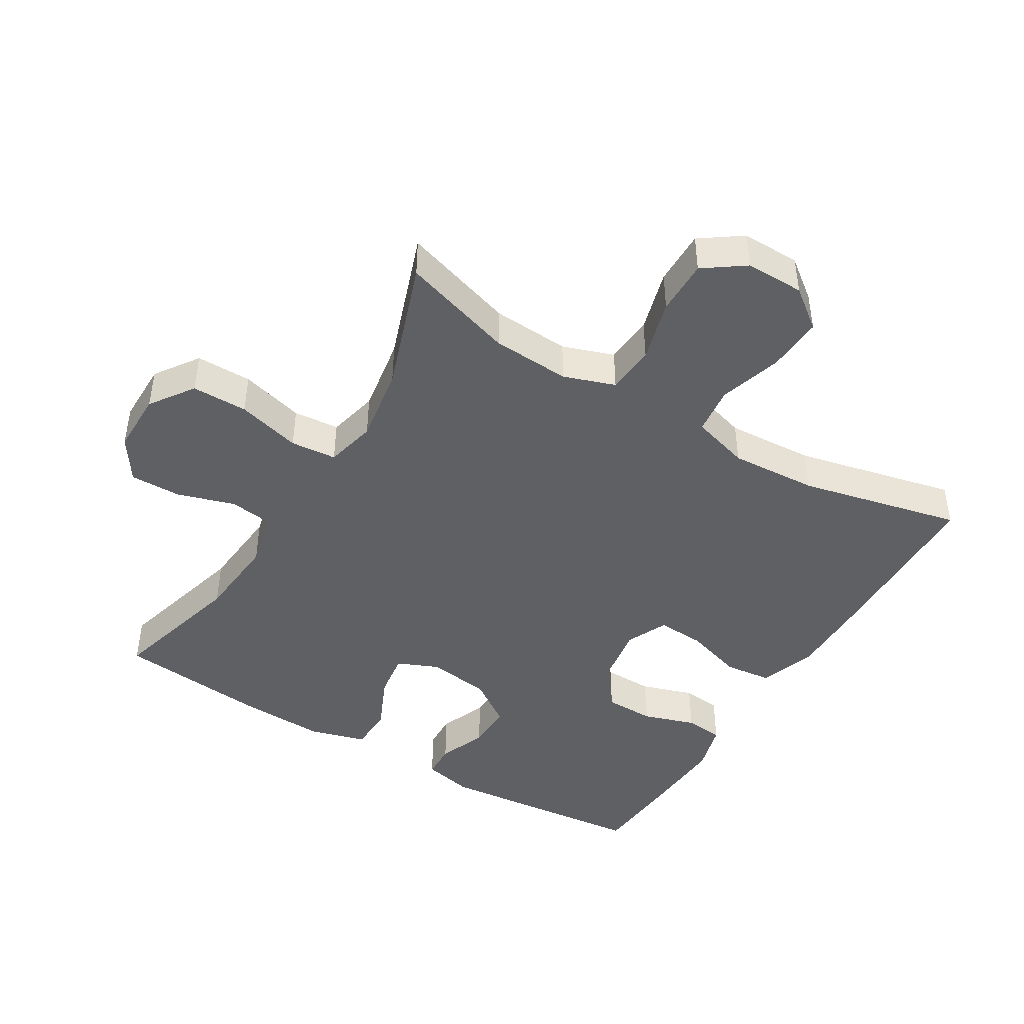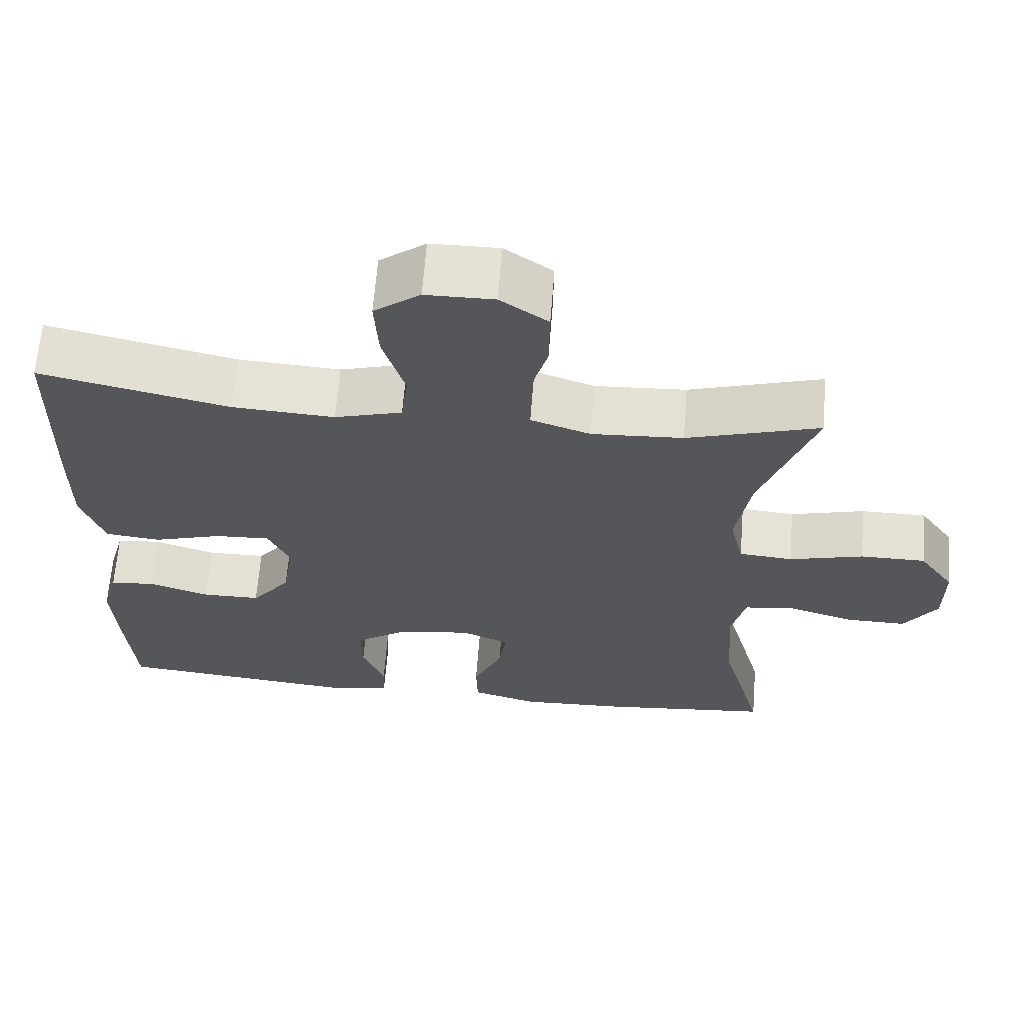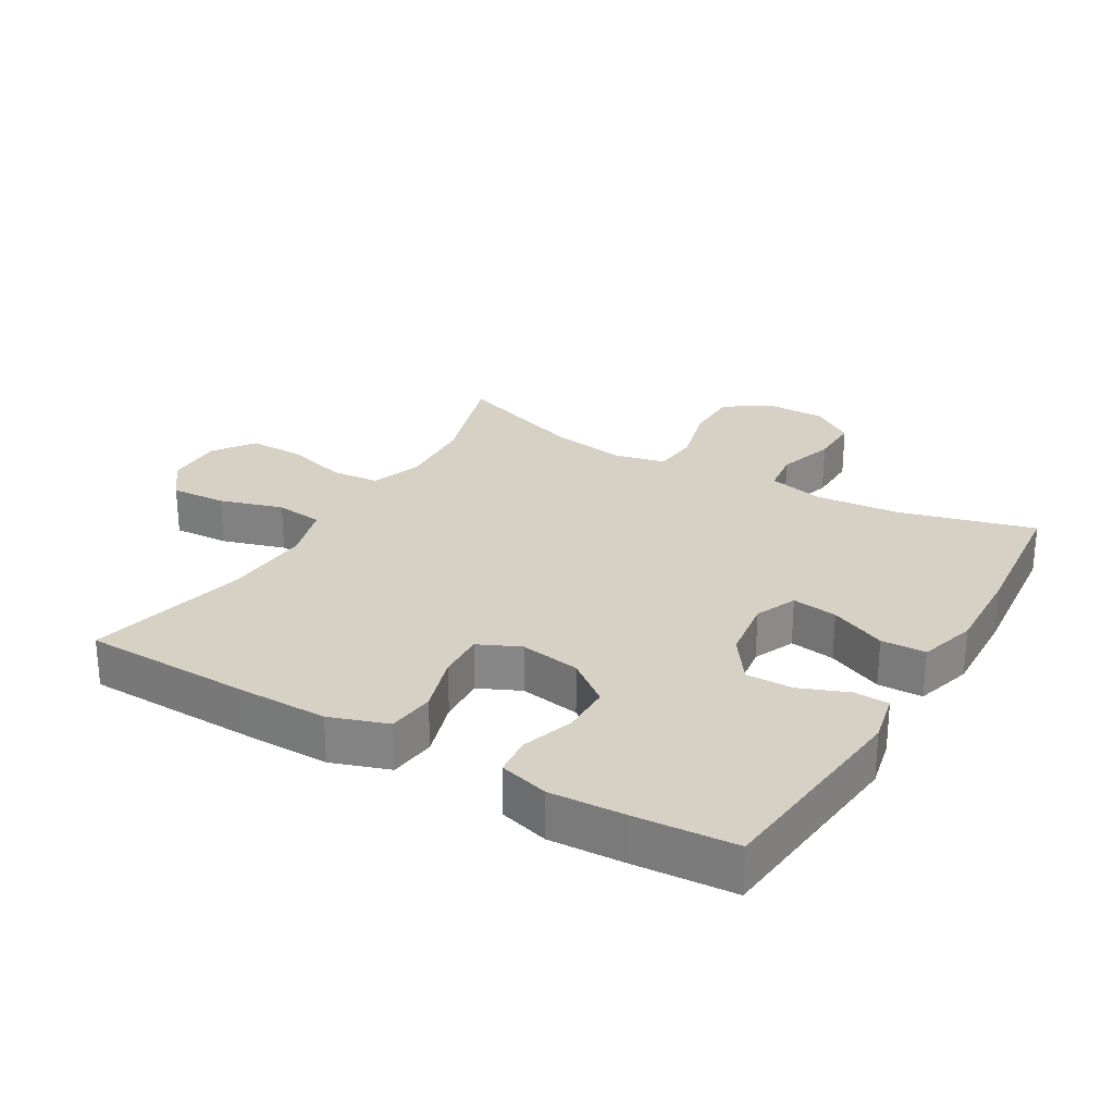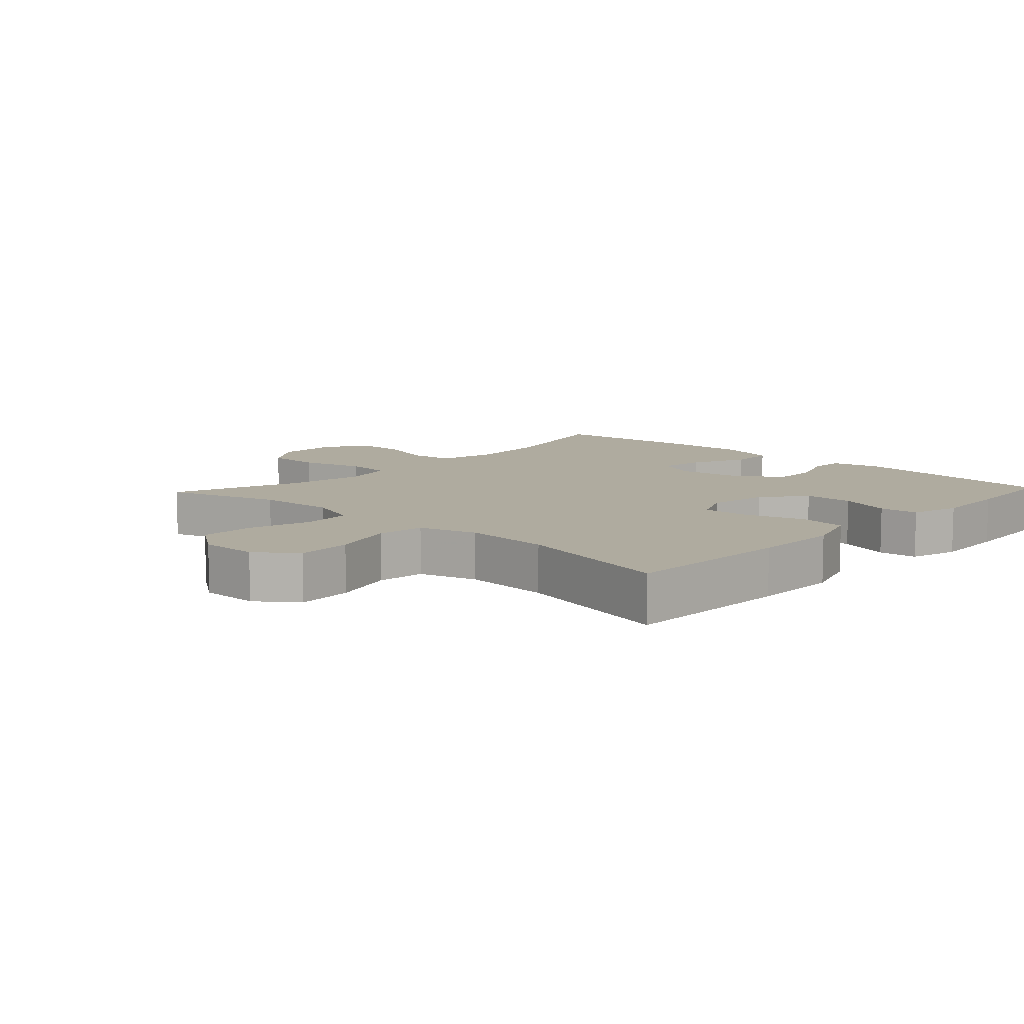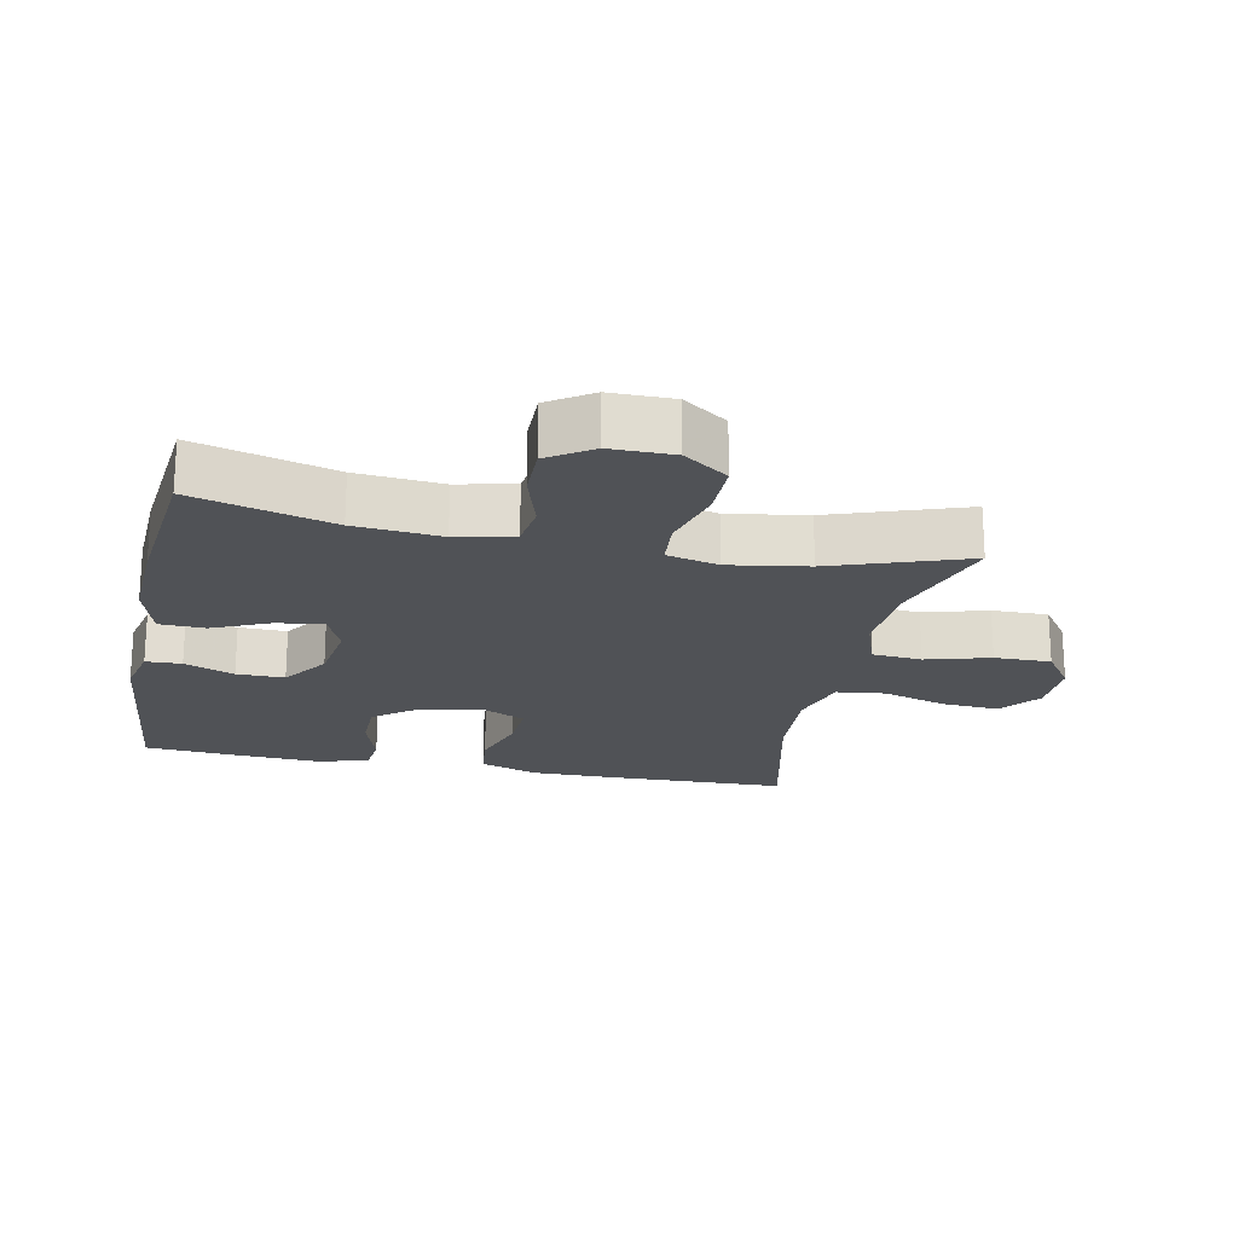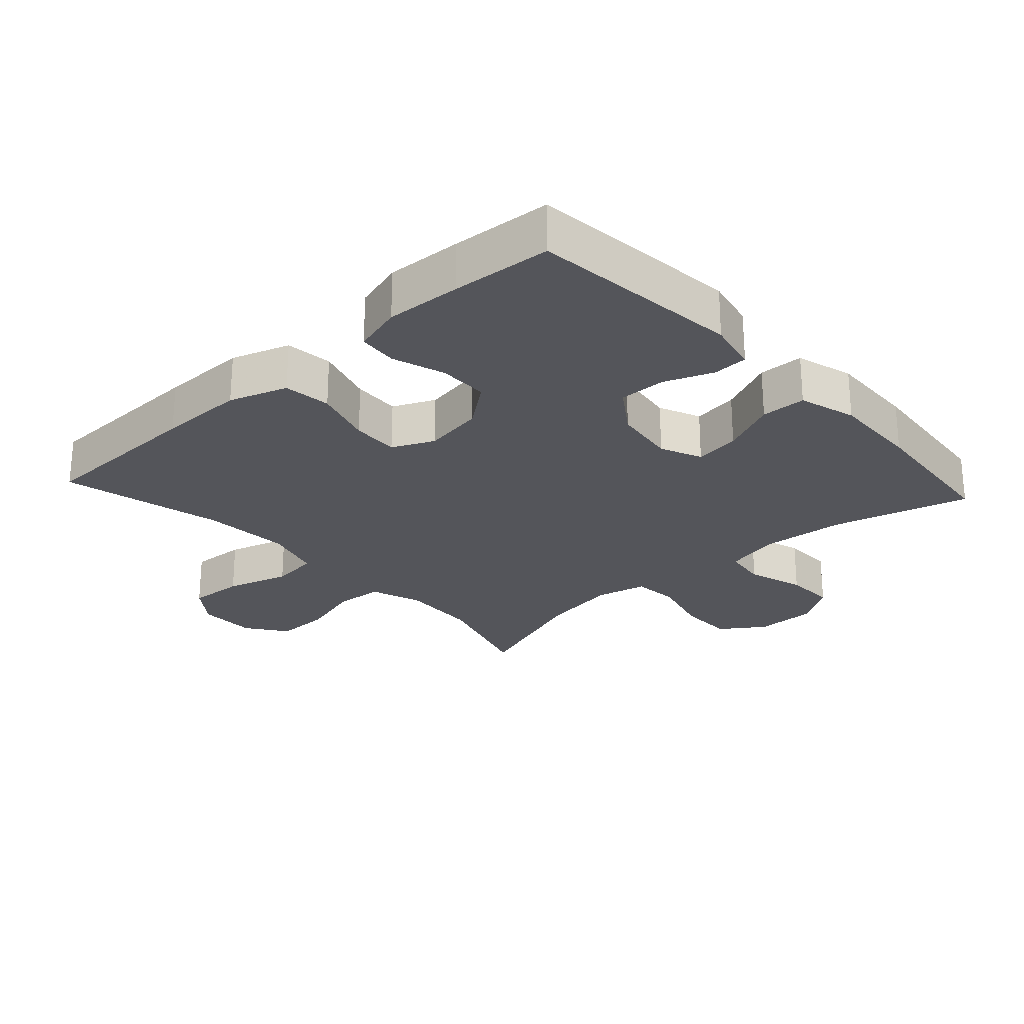
<metadata>
{"format":"obj","ext":"obj","renderer":"f3d","projection":"perspective","resolution":1024,"background":"white","views":[{"elev":-44.5,"azim":-31.1,"up":"+Y"},{"elev":64.6,"azim":-175.5,"up":"+Z"},{"elev":26.7,"azim":120.5,"up":"+Y"},{"elev":9.6,"azim":43.1,"up":"+Y"},{"elev":-20.6,"azim":-101.7,"up":"+Y"},{"elev":-25.0,"azim":132.5,"up":"+Y"}]}
</metadata>
<code>
v 0.5 0.07 0.5
v 0.507 0.07 0.239
v 0.508 0.07 0.107
v 0.478 0.07 0.019
v 0.406 0.07 0.011
v 0.316 0.07 0.039
v 0.244 0.07 0.043
v 0.215 0.07 -0.02
v 0.23 0.07 -0.112
v 0.281 0.07 -0.178
v 0.357 0.07 -0.179
v 0.437 0.07 -0.153
v 0.496 0.07 -0.159
v 0.517 0.07 -0.234
v 0.511 0.07 -0.349
v 0.5 0.07 -0.5
v 0.179 0.07 -0.532
v 0.102 0.07 -0.515
v 0.1 0.07 -0.462
v 0.129 0.07 -0.388
v 0.13 0.07 -0.317
v 0.061 0.07 -0.269
v -0.035 0.07 -0.255
v -0.098 0.07 -0.282
v -0.088 0.07 -0.351
v -0.05 0.07 -0.436
v -0.052 0.07 -0.504
v -0.139 0.07 -0.529
v -0.275 0.07 -0.523
v -0.5 0.07 -0.5
v -0.444 0.07 -0.293
v -0.433 0.07 -0.165
v -0.453 0.07 -0.08
v -0.519 0.07 -0.071
v -0.606 0.07 -0.098
v -0.684 0.07 -0.099
v -0.727 0.07 -0.034
v -0.727 0.07 0.06
v -0.681 0.07 0.126
v -0.596 0.07 0.126
v -0.499 0.07 0.1
v -0.429 0.07 0.106
v -0.411 0.07 0.183
v -0.43 0.07 0.3
v -0.5 0.07 0.5
v -0.328 0.07 0.446
v -0.209 0.07 0.439
v -0.131 0.07 0.466
v -0.125 0.07 0.54
v -0.152 0.07 0.635
v -0.153 0.07 0.719
v -0.091 0.07 0.763
v -0.002 0.07 0.762
v 0.058 0.07 0.716
v 0.053 0.07 0.631
v 0.024 0.07 0.535
v 0.033 0.07 0.462
v 0.121 0.07 0.436
v 0.254 0.07 0.444
v 0.5 0 0.5
v 0.507 0 0.239
v 0.508 0 0.107
v 0.478 0 0.019
v 0.406 0 0.011
v 0.316 0 0.039
v 0.244 0 0.043
v 0.215 0 -0.02
v 0.23 0 -0.112
v 0.281 0 -0.178
v 0.357 0 -0.179
v 0.437 0 -0.153
v 0.496 0 -0.159
v 0.517 0 -0.234
v 0.511 0 -0.349
v 0.5 0 -0.5
v 0.179 0 -0.532
v 0.102 0 -0.515
v 0.1 0 -0.462
v 0.129 0 -0.388
v 0.13 0 -0.317
v 0.061 0 -0.269
v -0.035 0 -0.255
v -0.098 0 -0.282
v -0.088 0 -0.351
v -0.05 0 -0.436
v -0.052 0 -0.504
v -0.139 0 -0.529
v -0.275 0 -0.523
v -0.5 0 -0.5
v -0.444 0 -0.293
v -0.433 0 -0.165
v -0.453 0 -0.08
v -0.519 0 -0.071
v -0.606 0 -0.098
v -0.684 0 -0.099
v -0.727 0 -0.034
v -0.727 0 0.06
v -0.681 0 0.126
v -0.596 0 0.126
v -0.499 0 0.1
v -0.429 0 0.106
v -0.411 0 0.183
v -0.43 0 0.3
v -0.5 0 0.5
v -0.328 0 0.446
v -0.209 0 0.439
v -0.131 0 0.466
v -0.125 0 0.54
v -0.152 0 0.635
v -0.153 0 0.719
v -0.091 0 0.763
v -0.002 0 0.762
v 0.058 0 0.716
v 0.053 0 0.631
v 0.024 0 0.535
v 0.033 0 0.462
v 0.121 0 0.436
v 0.254 0 0.444
f 54 55 56
f 53 54 56
f 52 53 56
f 51 52 56
f 50 51 56
f 49 50 56
f 48 49 56 57
f 47 48 57 58
f 44 45 46
f 43 44 46 47
f 42 43 47 58
f 39 40 41
f 38 39 41
f 37 38 41
f 36 37 41
f 35 36 41
f 34 35 41
f 33 34 41 42
f 42 58 59
f 33 42 59
f 32 33 59
f 29 30 31
f 28 29 31
f 27 28 31
f 26 27 31
f 25 26 31
f 24 25 31 32
f 18 19 20
f 17 18 20
f 16 17 20
f 15 16 20
f 14 15 20
f 13 14 20
f 12 13 20
f 11 12 20
f 10 11 20 21
f 9 10 21 22
f 4 5 6
f 3 4 6
f 2 3 6
f 1 2 6
f 59 1 6
f 59 6 7
f 59 7 8
f 32 59 8
f 24 32 8
f 23 24 8
f 8 9 22 23
f 115 114 113
f 115 113 112
f 115 112 111
f 115 111 110
f 115 110 109
f 115 109 108
f 116 115 108 107
f 117 116 107 106
f 105 104 103
f 106 105 103 102
f 117 106 102 101
f 100 99 98
f 100 98 97
f 100 97 96
f 100 96 95
f 100 95 94
f 100 94 93
f 101 100 93 92
f 118 117 101
f 118 101 92
f 118 92 91
f 90 89 88
f 90 88 87
f 90 87 86
f 90 86 85
f 90 85 84
f 91 90 84 83
f 79 78 77
f 79 77 76
f 79 76 75
f 79 75 74
f 79 74 73
f 79 73 72
f 79 72 71
f 79 71 70
f 80 79 70 69
f 81 80 69 68
f 65 64 63
f 65 63 62
f 65 62 61
f 65 61 60
f 65 60 118
f 66 65 118
f 67 66 118
f 67 118 91
f 67 91 83
f 67 83 82
f 82 81 68 67
f 1 60 61 2
f 2 61 62 3
f 3 62 63 4
f 4 63 64 5
f 5 64 65 6
f 6 65 66 7
f 7 66 67 8
f 8 67 68 9
f 9 68 69 10
f 10 69 70 11
f 11 70 71 12
f 12 71 72 13
f 13 72 73 14
f 14 73 74 15
f 15 74 75 16
f 16 75 76 17
f 17 76 77 18
f 18 77 78 19
f 19 78 79 20
f 20 79 80 21
f 21 80 81 22
f 22 81 82 23
f 23 82 83 24
f 24 83 84 25
f 25 84 85 26
f 26 85 86 27
f 27 86 87 28
f 28 87 88 29
f 29 88 89 30
f 30 89 90 31
f 31 90 91 32
f 32 91 92 33
f 33 92 93 34
f 34 93 94 35
f 35 94 95 36
f 36 95 96 37
f 37 96 97 38
f 38 97 98 39
f 39 98 99 40
f 40 99 100 41
f 41 100 101 42
f 42 101 102 43
f 43 102 103 44
f 44 103 104 45
f 45 104 105 46
f 46 105 106 47
f 47 106 107 48
f 48 107 108 49
f 49 108 109 50
f 50 109 110 51
f 51 110 111 52
f 52 111 112 53
f 53 112 113 54
f 54 113 114 55
f 55 114 115 56
f 56 115 116 57
f 57 116 117 58
f 58 117 118 59
f 59 118 60 1

</code>
